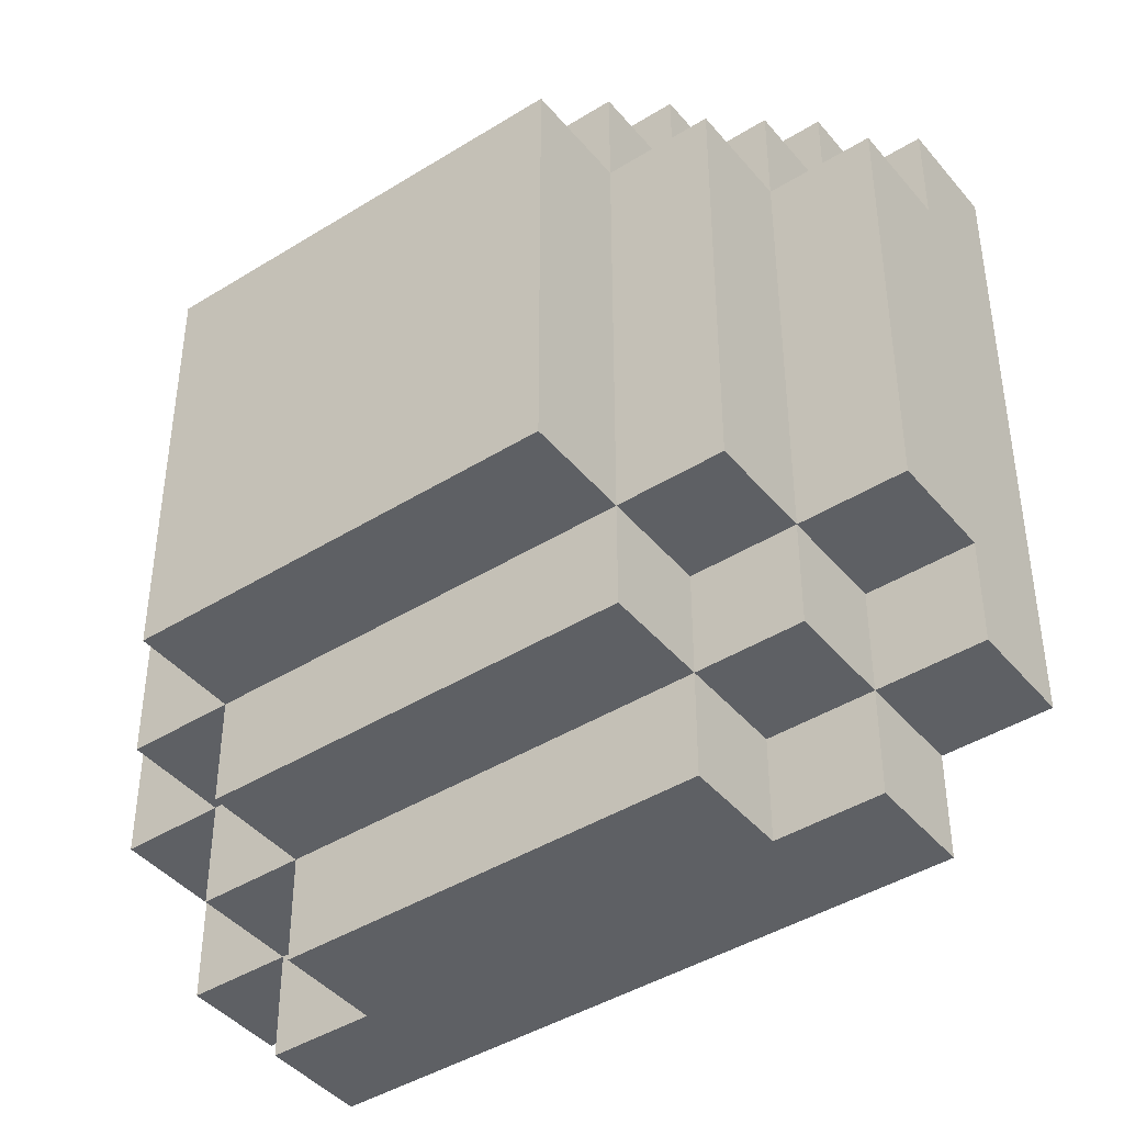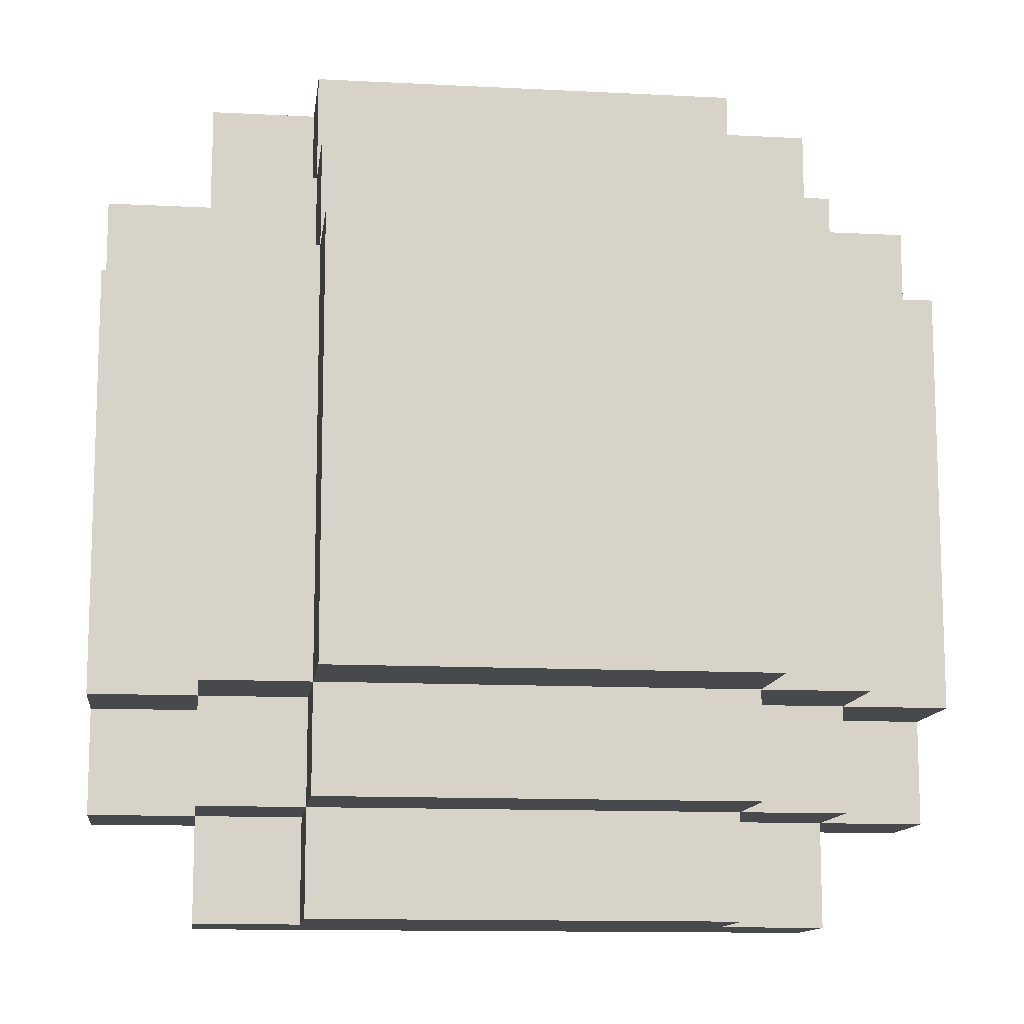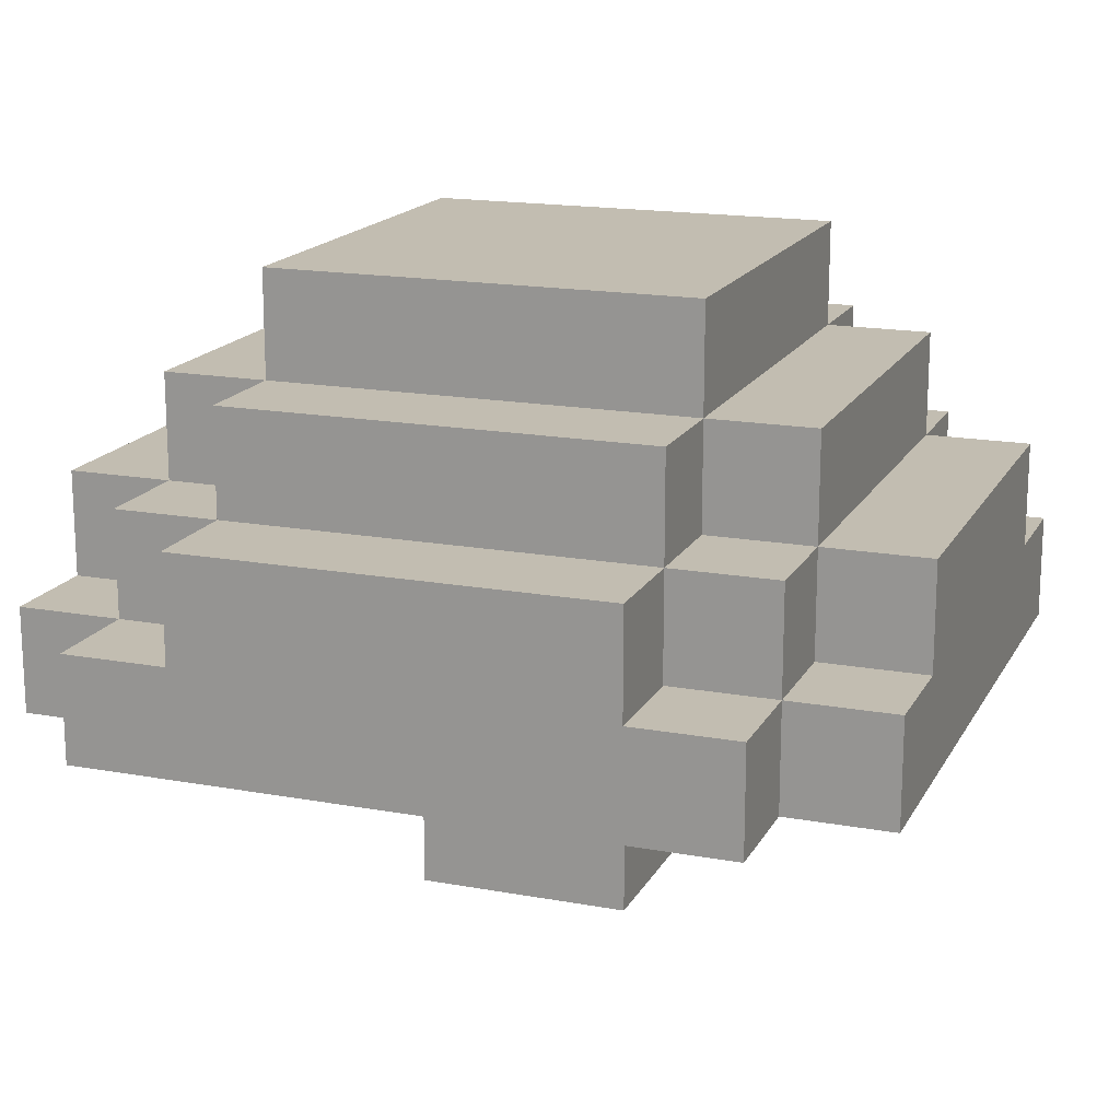
<metadata>
{"format":"obj","ext":"obj","renderer":"f3d","projection":"perspective","resolution":1024,"background":"white","views":[{"elev":-42.8,"azim":-143.5,"up":"+Z"},{"elev":-12.2,"azim":173.0,"up":"+Z"},{"elev":16.9,"azim":110.3,"up":"+Y"}]}
</metadata>
<code>
o shroom1
v -0.5 0.2 -7.451e-08
v -0.5 0.2 -0.3
v -0.5 0.2 -0.5
v -0.5 0.2 -0.6
v -0.5 0.3 -7.451e-08
v -0.5 0.3 -0.1
v -0.5 0.3 -0.5
v -0.5 0.3 -0.6
v -0.5 0.4 -0.1
v -0.5 0.4 -0.3
v -0.5 0.4 -0.5
v -0.4 0.2 0.1
v -0.4 0.2 -7.451e-08
v -0.4 0.2 -0.6
v -0.4 0.2 -0.7
v -0.4 0.3 0.1
v -0.4 0.3 -7.451e-08
v -0.4 0.3 -0.1
v -0.4 0.3 -0.5
v -0.4 0.3 -0.6
v -0.4 0.3 -0.7
v -0.4 0.4 -7.451e-08
v -0.4 0.4 -0.1
v -0.4 0.4 -0.3
v -0.4 0.4 -0.5
v -0.4 0.4 -0.6
v -0.4 0.5 -0.1
v -0.4 0.5 -0.5
v -0.3 0.3 0.1
v -0.3 0.3 -7.451e-08
v -0.3 0.3 -0.6
v -0.3 0.3 -0.7
v -0.3 0.4 0.1
v -0.3 0.4 -7.451e-08
v -0.3 0.4 -0.1
v -0.3 0.4 -0.5
v -0.3 0.4 -0.6
v -0.3 0.4 -0.7
v -0.3 0.5 -7.451e-08
v -0.3 0.5 -0.1
v -0.3 0.5 -0.2
v -0.3 0.5 -0.5
v -0.3 0.5 -0.6
v -0.3 0.6 -0.1
v -0.3 0.6 -0.2
v -0.3 0.6 -0.5
v -0.2 0 -0.2
v -0.2 0 -0.4
v -0.2 0.4 -0.2
v -0.2 0.5 -0.2
v -0.2 0.5 -0.4
v 0 0.3 -7.451e-08
v 0 0.3 -0.1
v 0 0.3 -0.4
v 0 0.3 -0.6
v 0 0.4 -7.451e-08
v 0 0.4 -0.1
v 0 0.4 -0.5
v 0 0.4 -0.6
v 0 0.5 -0.4
v 0 0.5 -0.5
v 0.1 0.4 -0.1
v 0.1 0.4 -0.2
v 0.1 0.4 -0.4
v 0.1 0.5 -0.1
v 0.1 0.5 -0.2
v 0.1 0.5 -0.4
v 0.2 0.2 -7.451e-08
v 0.2 0.2 -0.1
v 0.2 0.2 -0.6
v 0.2 0.3 -7.451e-08
v 0.2 0.3 -0.1
v 0.2 0.3 -0.4
v 0.2 0.3 -0.6
v 0.2 0.4 -0.1
v 0.2 0.4 -0.2
v 0.2 0.4 -0.4
v -0.4 0.2 -7.451e-08
v -0.4 0.2 -0.3
v -0.4 0.2 -0.5
v -0.4 0.2 -0.6
v -0.4 0.3 -7.451e-08
v -0.4 0.3 -0.2
v -0.4 0.3 -0.5
v -0.4 0.3 -0.6
v -0.4 0.4 -0.2
v -0.4 0.4 -0.3
v -0.4 0.4 -0.5
v -0.3 0.3 -0.1
v -0.3 0.3 -0.2
v -0.3 0.4 -0.1
v -0.3 0.4 -0.2
v -0.3 0.4 -0.5
v -0.3 0.5 -0.2
v -0.3 0.5 -0.5
v -0.2 0.3 -7.451e-08
v -0.2 0.3 -0.1
v -0.2 0.3 -0.5
v -0.2 0.3 -0.6
v -0.2 0.4 -7.451e-08
v -0.2 0.4 -0.1
v -0.2 0.4 -0.2
v -0.2 0.4 -0.5
v -0.2 0.4 -0.6
v -0.2 0.5 -0.1
v -0.2 0.5 -0.2
v 0 0 -0.2
v 0 0 -0.4
v 0 0.3 -0.4
v 0 0.5 -0.2
v 0 0.5 -0.4
v 0.1 0.3 0.1
v 0.1 0.3 -7.451e-08
v 0.1 0.3 -0.6
v 0.1 0.3 -0.7
v 0.1 0.4 0.1
v 0.1 0.4 -7.451e-08
v 0.1 0.4 -0.1
v 0.1 0.4 -0.5
v 0.1 0.4 -0.6
v 0.1 0.4 -0.7
v 0.1 0.5 -7.451e-08
v 0.1 0.5 -0.1
v 0.1 0.5 -0.2
v 0.1 0.5 -0.4
v 0.1 0.5 -0.5
v 0.1 0.5 -0.6
v 0.1 0.6 -0.1
v 0.1 0.6 -0.2
v 0.1 0.6 -0.4
v 0.1 0.6 -0.5
v 0.2 0.2 0.1
v 0.2 0.2 -7.451e-08
v 0.2 0.2 -0.6
v 0.2 0.2 -0.7
v 0.2 0.3 0.1
v 0.2 0.3 -7.451e-08
v 0.2 0.3 -0.1
v 0.2 0.3 -0.5
v 0.2 0.3 -0.6
v 0.2 0.3 -0.7
v 0.2 0.4 -7.451e-08
v 0.2 0.4 -0.1
v 0.2 0.4 -0.2
v 0.2 0.4 -0.4
v 0.2 0.4 -0.5
v 0.2 0.4 -0.6
v 0.2 0.5 -0.1
v 0.2 0.5 -0.2
v 0.2 0.5 -0.4
v 0.2 0.5 -0.5
v 0.3 0.2 -7.451e-08
v 0.3 0.2 -0.1
v 0.3 0.2 -0.6
v 0.3 0.3 -7.451e-08
v 0.3 0.3 -0.1
v 0.3 0.3 -0.5
v 0.3 0.3 -0.6
v 0.3 0.4 -0.1
v 0.3 0.4 -0.5
v -0.4 0.2 0.1
v -0.4 0.3 0.1
v -0.3 0.3 0.1
v -0.3 0.4 0.1
v -0.2 0.2 0.1
v -0.2 0.4 0.1
v 0 0.2 0.1
v 0 0.4 0.1
v 0.1 0.3 0.1
v 0.1 0.4 0.1
v 0.2 0.2 0.1
v 0.2 0.3 0.1
v -0.5 0.2 -7.451e-08
v -0.5 0.3 -7.451e-08
v -0.4 0.2 -7.451e-08
v -0.4 0.3 -7.451e-08
v -0.4 0.4 -7.451e-08
v -0.3 0.3 -7.451e-08
v -0.3 0.4 -7.451e-08
v -0.3 0.5 -7.451e-08
v -0.2 0.4 -7.451e-08
v 0 0.4 -7.451e-08
v 0.1 0.3 -7.451e-08
v 0.1 0.4 -7.451e-08
v 0.1 0.5 -7.451e-08
v 0.2 0.2 -7.451e-08
v 0.2 0.3 -7.451e-08
v 0.2 0.4 -7.451e-08
v 0.3 0.2 -7.451e-08
v 0.3 0.3 -7.451e-08
v -0.5 0.3 -0.1
v -0.5 0.4 -0.1
v -0.4 0.3 -0.1
v -0.4 0.4 -0.1
v -0.4 0.5 -0.1
v -0.3 0.4 -0.1
v -0.3 0.5 -0.1
v -0.3 0.6 -0.1
v -0.2 0.5 -0.1
v -0.2 0.6 -0.1
v 0.1 0.4 -0.1
v 0.1 0.5 -0.1
v 0.1 0.6 -0.1
v 0.2 0.3 -0.1
v 0.2 0.4 -0.1
v 0.2 0.5 -0.1
v 0.3 0.3 -0.1
v 0.3 0.4 -0.1
v -0.2 0 -0.2
v -0.2 0.4 -0.2
v -0.2 0.5 -0.2
v 0 0 -0.2
v 0 0.5 -0.2
v 0 0.3 -0.4
v 0 0.5 -0.4
v 0.1 0.4 -0.4
v 0.1 0.5 -0.4
v 0.2 0.3 -0.4
v 0.2 0.4 -0.4
v -0.4 0.3 -0.5
v -0.4 0.4 -0.5
v -0.3 0.3 -0.5
v -0.3 0.4 -0.5
v -0.3 0.5 -0.5
v -0.2 0.3 -0.5
v -0.2 0.4 -0.5
v -0.1 0.4 -0.5
v -0.1 0.5 -0.5
v 0 0.4 -0.5
v 0 0.5 -0.5
v -0.4 0.2 -0.6
v -0.4 0.3 -0.6
v -0.3 0.3 -0.6
v -0.2 0.3 -0.6
v -0.2 0.4 -0.6
v -0.1 0.3 -0.6
v -0.1 0.4 -0.6
v 0 0.2 -0.6
v 0 0.3 -0.6
v 0 0.4 -0.6
v 0.1 0.2 -0.6
v 0.1 0.3 -0.6
v 0.2 0.2 -0.6
v 0.2 0.3 -0.6
v -0.4 0.2 -7.451e-08
v -0.4 0.3 -7.451e-08
v -0.2 0.2 -7.451e-08
v -0.2 0.3 -7.451e-08
v -0.2 0.4 -7.451e-08
v 0 0.2 -7.451e-08
v 0 0.3 -7.451e-08
v 0 0.4 -7.451e-08
v 0.2 0.2 -7.451e-08
v 0.2 0.3 -7.451e-08
v -0.3 0.3 -0.1
v -0.3 0.4 -0.1
v -0.2 0.3 -0.1
v -0.2 0.4 -0.1
v -0.2 0.5 -0.1
v 0 0.3 -0.1
v 0 0.4 -0.1
v 0.1 0.4 -0.1
v 0.1 0.5 -0.1
v 0.2 0.3 -0.1
v 0.2 0.4 -0.1
v -0.4 0.3 -0.2
v -0.4 0.4 -0.2
v -0.3 0.3 -0.2
v -0.3 0.4 -0.2
v -0.3 0.5 -0.2
v -0.2 0.4 -0.2
v -0.2 0.5 -0.2
v -0.2 0 -0.4
v -0.2 0.5 -0.4
v 0 0 -0.4
v 0 0.3 -0.4
v 0 0.5 -0.4
v -0.5 0.3 -0.5
v -0.5 0.4 -0.5
v -0.4 0.3 -0.5
v -0.4 0.4 -0.5
v -0.4 0.5 -0.5
v -0.3 0.4 -0.5
v -0.3 0.5 -0.5
v -0.3 0.6 -0.5
v -0.1 0.5 -0.5
v 0.1 0.4 -0.5
v 0.1 0.5 -0.5
v 0.1 0.6 -0.5
v 0.2 0.3 -0.5
v 0.2 0.4 -0.5
v 0.2 0.5 -0.5
v 0.3 0.3 -0.5
v 0.3 0.4 -0.5
v -0.5 0.2 -0.6
v -0.5 0.3 -0.6
v -0.4 0.2 -0.6
v -0.4 0.3 -0.6
v -0.4 0.4 -0.6
v -0.3 0.3 -0.6
v -0.3 0.4 -0.6
v -0.3 0.5 -0.6
v -0.1 0.4 -0.6
v -0.1 0.5 -0.6
v 0.1 0.3 -0.6
v 0.1 0.4 -0.6
v 0.1 0.5 -0.6
v 0.2 0.2 -0.6
v 0.2 0.3 -0.6
v 0.2 0.4 -0.6
v 0.3 0.2 -0.6
v 0.3 0.3 -0.6
v -0.4 0.2 -0.7
v -0.4 0.3 -0.7
v -0.3 0.3 -0.7
v -0.3 0.4 -0.7
v -0.1 0.3 -0.7
v -0.1 0.4 -0.7
v 0 0.2 -0.7
v 0 0.3 -0.7
v 0.1 0.2 -0.7
v 0.1 0.3 -0.7
v 0.1 0.4 -0.7
v 0.2 0.2 -0.7
v 0.2 0.3 -0.7
v -0.2 0 -0.2
v 0 0 -0.2
v -0.2 0 -0.4
v 0 0 -0.4
v -0.4 0.2 0.1
v -0.2 0.2 0.1
v 0 0.2 0.1
v 0.2 0.2 0.1
v -0.5 0.2 -7.451e-08
v -0.4 0.2 -7.451e-08
v -0.2 0.2 -7.451e-08
v 0 0.2 -7.451e-08
v 0.2 0.2 -7.451e-08
v 0.3 0.2 -7.451e-08
v 0.2 0.2 -0.1
v 0.3 0.2 -0.1
v -0.5 0.2 -0.3
v -0.4 0.2 -0.3
v -0.5 0.2 -0.5
v -0.4 0.2 -0.5
v -0.5 0.2 -0.6
v -0.4 0.2 -0.6
v 0 0.2 -0.6
v 0.1 0.2 -0.6
v 0.2 0.2 -0.6
v 0.3 0.2 -0.6
v -0.4 0.2 -0.7
v 0 0.2 -0.7
v 0.1 0.2 -0.7
v 0.2 0.2 -0.7
v -0.4 0.3 -7.451e-08
v -0.2 0.3 -7.451e-08
v 0 0.3 -7.451e-08
v 0.2 0.3 -7.451e-08
v -0.3 0.3 -0.1
v -0.2 0.3 -0.1
v 0 0.3 -0.1
v 0.2 0.3 -0.1
v -0.4 0.3 -0.2
v -0.3 0.3 -0.2
v 0 0.3 -0.4
v 0.2 0.3 -0.4
v -0.4 0.3 -0.5
v -0.3 0.3 -0.5
v -0.2 0.3 -0.5
v -0.4 0.3 -0.6
v -0.3 0.3 -0.6
v -0.2 0.3 -0.6
v 0 0.3 -0.6
v 0.1 0.3 -0.6
v 0.2 0.3 -0.6
v -0.2 0.4 -7.451e-08
v 0 0.4 -7.451e-08
v -0.3 0.4 -0.1
v -0.2 0.4 -0.1
v 0 0.4 -0.1
v 0.1 0.4 -0.1
v 0.2 0.4 -0.1
v -0.4 0.4 -0.2
v -0.3 0.4 -0.2
v -0.2 0.4 -0.2
v 0.1 0.4 -0.2
v 0.2 0.4 -0.2
v -0.4 0.4 -0.3
v 0.1 0.4 -0.4
v 0.2 0.4 -0.4
v -0.4 0.4 -0.5
v -0.3 0.4 -0.5
v -0.2 0.4 -0.5
v -0.1 0.4 -0.5
v 0 0.4 -0.5
v -0.2 0.4 -0.6
v -0.1 0.4 -0.6
v 0 0.4 -0.6
v -0.2 0.5 -0.1
v 0.1 0.5 -0.1
v -0.3 0.5 -0.2
v -0.2 0.5 -0.2
v 0 0.5 -0.2
v 0.1 0.5 -0.2
v -0.2 0.5 -0.4
v 0 0.5 -0.4
v 0.1 0.5 -0.4
v -0.3 0.5 -0.5
v -0.1 0.5 -0.5
v 0 0.5 -0.5
v -0.4 0.3 0.1
v -0.3 0.3 0.1
v 0.1 0.3 0.1
v 0.2 0.3 0.1
v -0.5 0.3 -7.451e-08
v -0.4 0.3 -7.451e-08
v -0.3 0.3 -7.451e-08
v 0.1 0.3 -7.451e-08
v 0.2 0.3 -7.451e-08
v 0.3 0.3 -7.451e-08
v -0.5 0.3 -0.1
v -0.4 0.3 -0.1
v 0.2 0.3 -0.1
v 0.3 0.3 -0.1
v -0.5 0.3 -0.5
v -0.4 0.3 -0.5
v 0.2 0.3 -0.5
v 0.3 0.3 -0.5
v -0.5 0.3 -0.6
v -0.4 0.3 -0.6
v -0.3 0.3 -0.6
v 0.1 0.3 -0.6
v 0.2 0.3 -0.6
v 0.3 0.3 -0.6
v -0.4 0.3 -0.7
v -0.3 0.3 -0.7
v 0.1 0.3 -0.7
v 0.2 0.3 -0.7
v -0.3 0.4 0.1
v -0.2 0.4 0.1
v 0 0.4 0.1
v 0.1 0.4 0.1
v -0.4 0.4 -7.451e-08
v -0.3 0.4 -7.451e-08
v -0.2 0.4 -7.451e-08
v 0 0.4 -7.451e-08
v 0.1 0.4 -7.451e-08
v 0.2 0.4 -7.451e-08
v -0.5 0.4 -0.1
v -0.4 0.4 -0.1
v -0.3 0.4 -0.1
v 0.1 0.4 -0.1
v 0.2 0.4 -0.1
v 0.3 0.4 -0.1
v 0.2 0.4 -0.2
v -0.5 0.4 -0.3
v -0.4 0.4 -0.3
v 0.2 0.4 -0.4
v -0.5 0.4 -0.5
v -0.4 0.4 -0.5
v -0.3 0.4 -0.5
v 0.1 0.4 -0.5
v 0.2 0.4 -0.5
v 0.3 0.4 -0.5
v -0.4 0.4 -0.6
v -0.3 0.4 -0.6
v -0.1 0.4 -0.6
v 0.1 0.4 -0.6
v 0.2 0.4 -0.6
v -0.3 0.4 -0.7
v -0.1 0.4 -0.7
v 0.1 0.4 -0.7
v -0.3 0.5 -7.451e-08
v 0.1 0.5 -7.451e-08
v -0.4 0.5 -0.1
v -0.3 0.5 -0.1
v -0.2 0.5 -0.1
v 0.1 0.5 -0.1
v 0.2 0.5 -0.1
v -0.3 0.5 -0.2
v 0.1 0.5 -0.2
v 0.2 0.5 -0.2
v 0.1 0.5 -0.4
v 0.2 0.5 -0.4
v -0.4 0.5 -0.5
v -0.3 0.5 -0.5
v -0.1 0.5 -0.5
v 0.1 0.5 -0.5
v 0.2 0.5 -0.5
v -0.3 0.5 -0.6
v -0.1 0.5 -0.6
v 0.1 0.5 -0.6
v -0.3 0.6 -0.1
v -0.2 0.6 -0.1
v 0.1 0.6 -0.1
v -0.3 0.6 -0.2
v -0.2 0.6 -0.2
v 0 0.6 -0.2
v 0.1 0.6 -0.2
v 0 0.6 -0.4
v 0.1 0.6 -0.4
v -0.3 0.6 -0.5
v 0.1 0.6 -0.5
f 5 2 1
f 6 2 5
f 7 4 3
f 7 3 2
f 8 4 7
f 9 2 6
f 10 7 2
f 10 2 9
f 11 7 10
f 16 13 12
f 17 13 16
f 20 15 14
f 21 15 20
f 22 18 17
f 23 18 22
f 25 20 19
f 26 20 25
f 27 24 23
f 27 25 24
f 28 25 27
f 33 30 29
f 34 30 33
f 37 32 31
f 38 32 37
f 39 35 34
f 40 35 39
f 42 37 36
f 43 37 42
f 44 41 40
f 45 42 41
f 45 41 44
f 46 42 45
f 49 48 47
f 50 48 49
f 51 48 50
f 56 53 52
f 57 53 56
f 58 55 54
f 59 55 58
f 60 58 54
f 61 58 60
f 65 63 62
f 66 64 63
f 66 63 65
f 67 64 66
f 71 69 68
f 72 70 69
f 72 69 71
f 73 70 72
f 74 70 73
f 75 73 72
f 76 73 75
f 77 73 76
f 78 79 82
f 82 79 83
f 80 81 84
f 79 80 84
f 84 81 85
f 83 79 86
f 79 84 87
f 86 79 87
f 87 84 88
f 89 90 91
f 91 90 92
f 92 93 94
f 94 93 95
f 96 97 100
f 100 97 101
f 98 99 103
f 103 99 104
f 101 102 105
f 105 102 106
f 107 108 109
f 107 109 110
f 110 109 111
f 112 113 116
f 116 113 117
f 114 115 120
f 120 115 121
f 117 118 122
f 122 118 123
f 119 120 126
f 126 120 127
f 123 124 128
f 124 125 129
f 128 124 129
f 125 126 130
f 129 125 130
f 130 126 131
f 132 133 136
f 136 133 137
f 134 135 140
f 140 135 141
f 137 138 142
f 142 138 143
f 139 140 146
f 146 140 147
f 143 144 148
f 144 145 149
f 148 144 149
f 145 146 150
f 149 145 150
f 150 146 151
f 152 153 155
f 153 154 156
f 155 153 156
f 156 154 157
f 157 154 158
f 156 157 159
f 159 157 160
f 163 162 161
f 165 163 161
f 165 164 163
f 166 164 165
f 167 166 165
f 168 166 167
f 169 168 167
f 170 168 169
f 171 169 167
f 172 169 171
f 175 174 173
f 176 174 175
f 178 177 176
f 179 177 178
f 181 180 179
f 182 180 181
f 184 180 182
f 185 180 184
f 187 184 183
f 188 184 187
f 189 187 186
f 190 187 189
f 193 192 191
f 194 192 193
f 196 195 194
f 197 195 196
f 199 198 197
f 200 198 199
f 202 200 199
f 203 200 202
f 205 202 201
f 206 202 205
f 207 205 204
f 208 205 207
f 212 210 209
f 212 211 210
f 213 211 212
f 216 215 214
f 217 215 216
f 218 216 214
f 219 216 218
f 222 221 220
f 223 221 222
f 225 223 222
f 225 224 223
f 226 224 225
f 227 224 226
f 228 224 227
f 229 228 227
f 230 228 229
f 233 232 231
f 234 233 231
f 236 234 231
f 236 235 234
f 237 235 236
f 238 236 231
f 238 237 236
f 239 237 238
f 240 237 239
f 241 239 238
f 242 239 241
f 243 242 241
f 244 242 243
f 245 246 247
f 247 246 248
f 247 248 250
f 248 249 250
f 250 249 251
f 251 249 252
f 250 251 253
f 253 251 254
f 255 256 257
f 257 256 258
f 258 259 261
f 261 259 262
f 260 261 262
f 262 259 263
f 260 262 264
f 264 262 265
f 266 267 268
f 268 267 269
f 269 270 271
f 271 270 272
f 273 274 275
f 275 274 276
f 276 274 277
f 278 279 280
f 280 279 281
f 281 282 283
f 283 282 284
f 284 285 286
f 286 285 288
f 288 285 289
f 287 288 291
f 291 288 292
f 290 291 293
f 293 291 294
f 295 296 297
f 297 296 298
f 298 299 300
f 300 299 301
f 301 302 303
f 303 302 304
f 303 304 306
f 306 304 307
f 305 306 309
f 309 306 310
f 308 309 311
f 311 309 312
f 313 314 315
f 313 315 317
f 315 316 317
f 317 316 318
f 313 317 319
f 317 318 319
f 319 318 320
f 319 320 321
f 320 318 322
f 321 320 322
f 322 318 323
f 321 322 324
f 324 322 325
f 328 327 326
f 329 327 328
f 335 331 330
f 336 332 331
f 336 331 335
f 337 333 332
f 337 332 336
f 338 333 337
f 340 339 338
f 341 339 340
f 342 335 334
f 343 335 342
f 344 343 342
f 345 343 344
f 346 345 344
f 347 345 346
f 350 341 340
f 351 341 350
f 352 348 347
f 353 349 348
f 353 348 352
f 354 350 349
f 354 349 353
f 355 350 354
f 360 357 356
f 361 357 360
f 362 359 358
f 363 359 362
f 364 360 356
f 365 360 364
f 371 369 368
f 372 370 369
f 372 369 371
f 373 370 372
f 374 367 366
f 375 367 374
f 376 367 375
f 380 378 377
f 381 378 380
f 385 380 379
f 386 380 385
f 387 383 382
f 388 383 387
f 389 385 384
f 390 388 387
f 391 388 390
f 392 385 389
f 393 385 392
f 397 395 394
f 398 396 395
f 398 395 397
f 399 396 398
f 403 401 400
f 404 401 403
f 405 401 404
f 406 403 402
f 407 405 404
f 408 405 407
f 409 406 402
f 409 407 406
f 410 407 409
f 411 407 410
f 412 413 417
f 417 413 418
f 414 415 419
f 419 415 420
f 416 417 422
f 422 417 423
f 420 421 424
f 424 421 425
f 426 427 430
f 430 427 431
f 428 429 434
f 434 429 435
f 431 432 436
f 436 432 437
f 433 434 438
f 438 434 439
f 440 441 445
f 441 442 446
f 445 441 446
f 442 443 447
f 446 442 447
f 447 443 448
f 444 445 451
f 451 445 452
f 448 449 453
f 453 449 454
f 454 455 456
f 450 451 457
f 457 451 458
f 456 455 459
f 457 458 460
f 460 458 461
f 459 455 464
f 464 455 465
f 461 462 466
f 466 462 467
f 463 464 469
f 469 464 470
f 467 468 471
f 468 469 472
f 471 468 472
f 472 469 473
f 474 475 477
f 477 475 478
f 478 475 479
f 476 477 481
f 479 480 482
f 482 480 483
f 482 483 484
f 484 483 485
f 476 481 486
f 486 481 487
f 484 485 489
f 489 485 490
f 487 488 491
f 488 489 492
f 491 488 492
f 492 489 493
f 494 495 497
f 495 496 498
f 497 495 498
f 498 496 499
f 499 496 500
f 497 498 501
f 498 499 501
f 499 500 501
f 501 500 502
f 497 501 503
f 501 502 503
f 503 502 504

</code>
